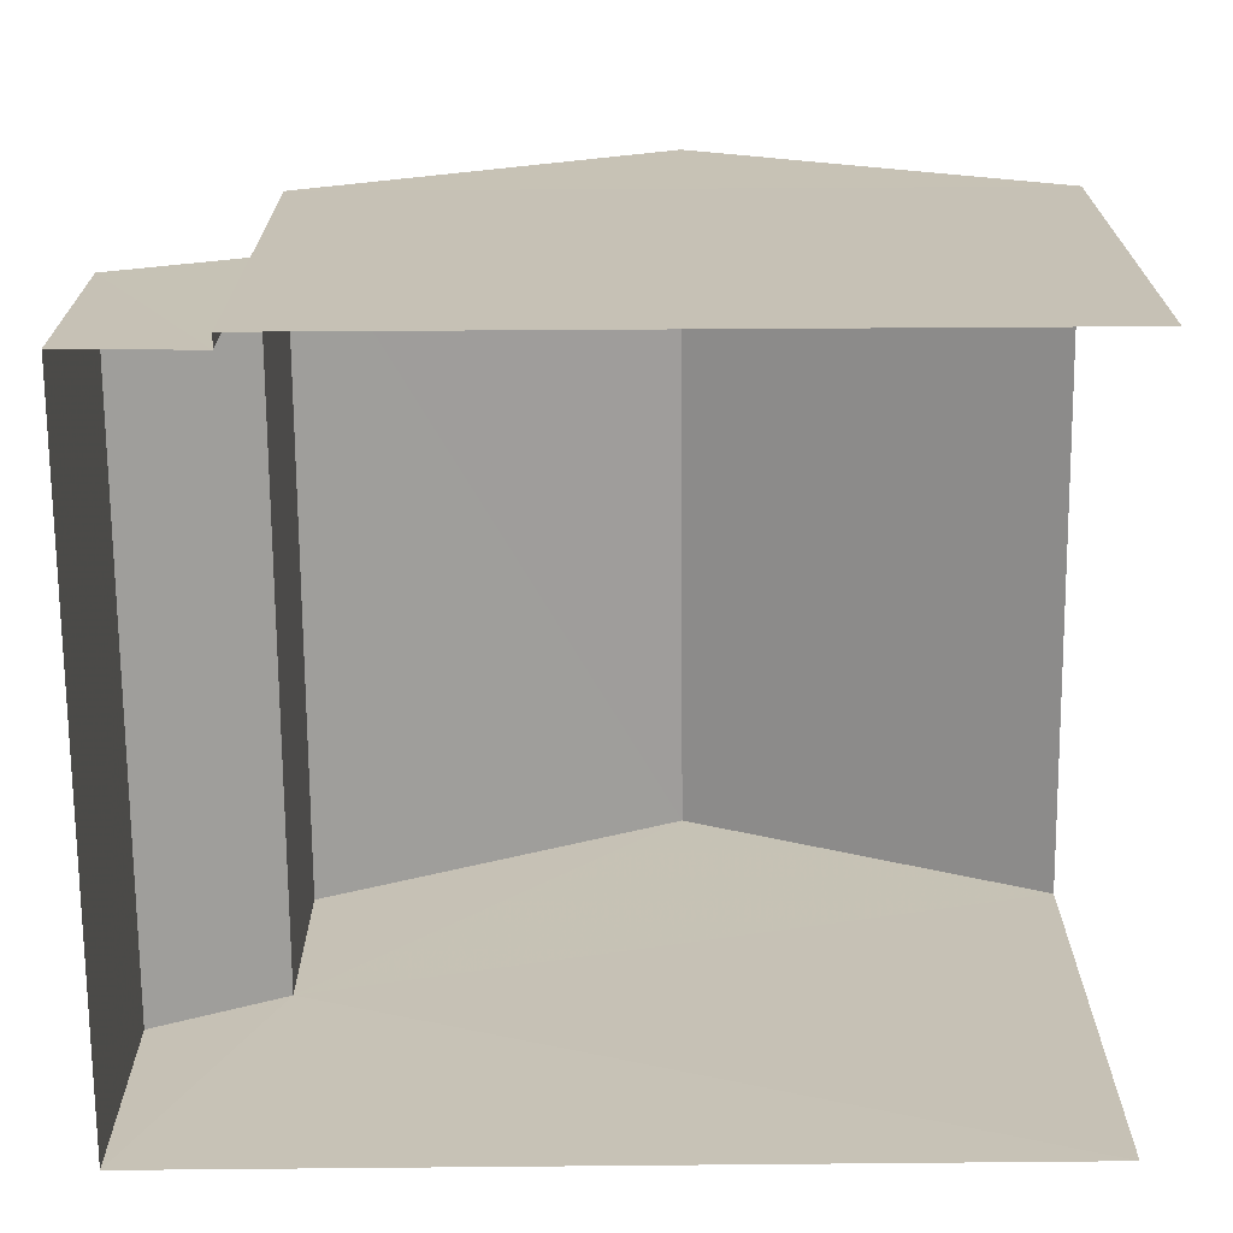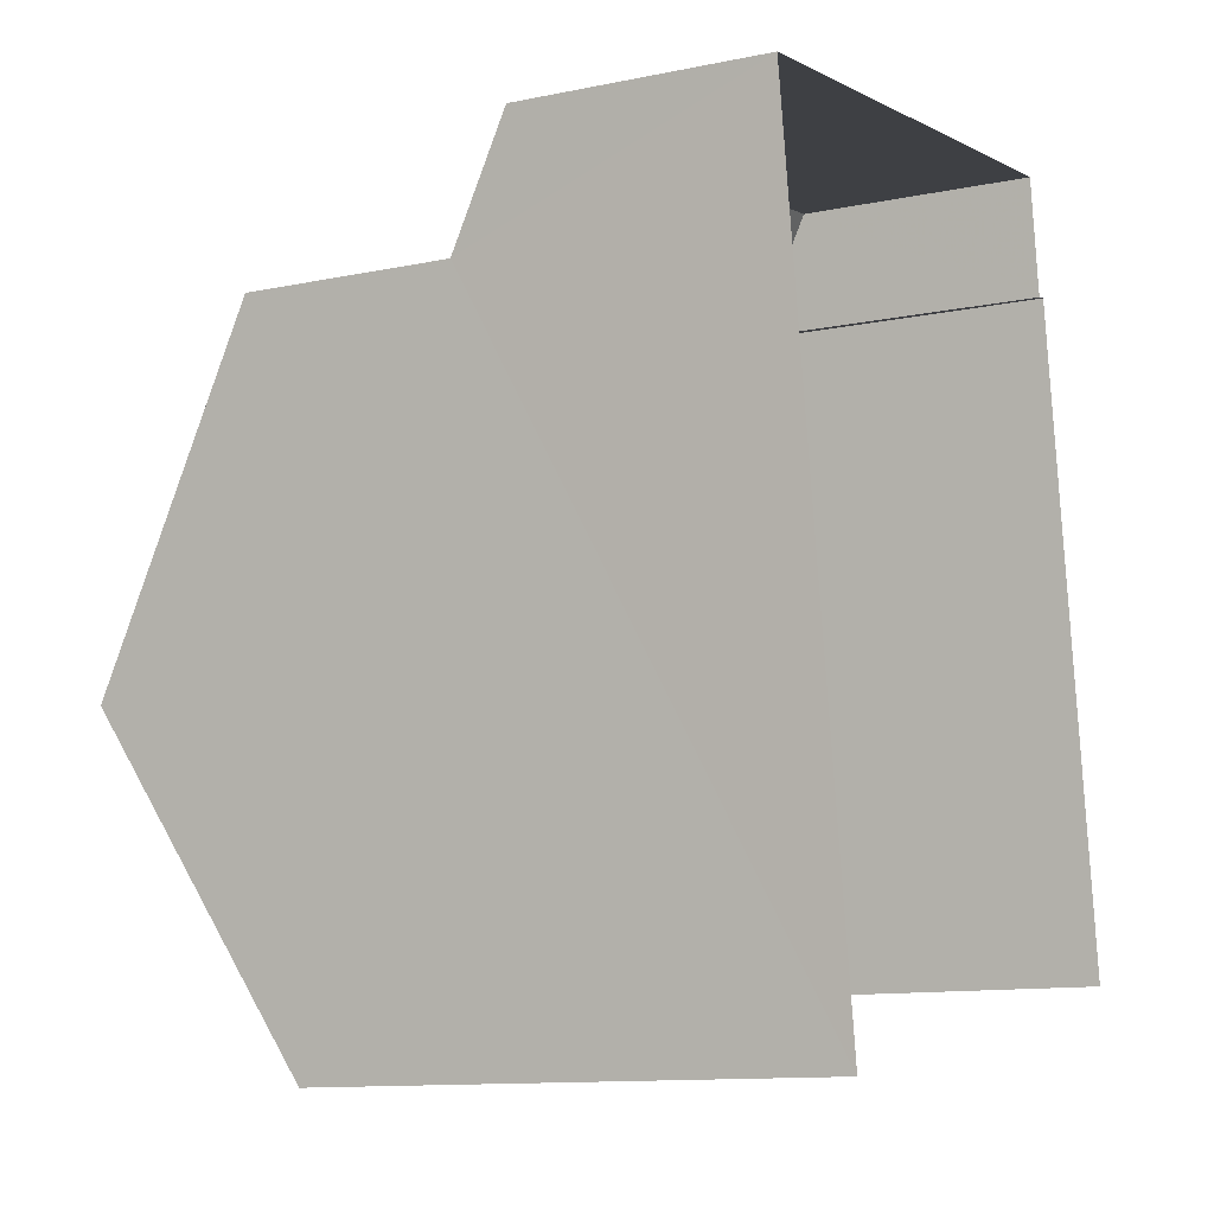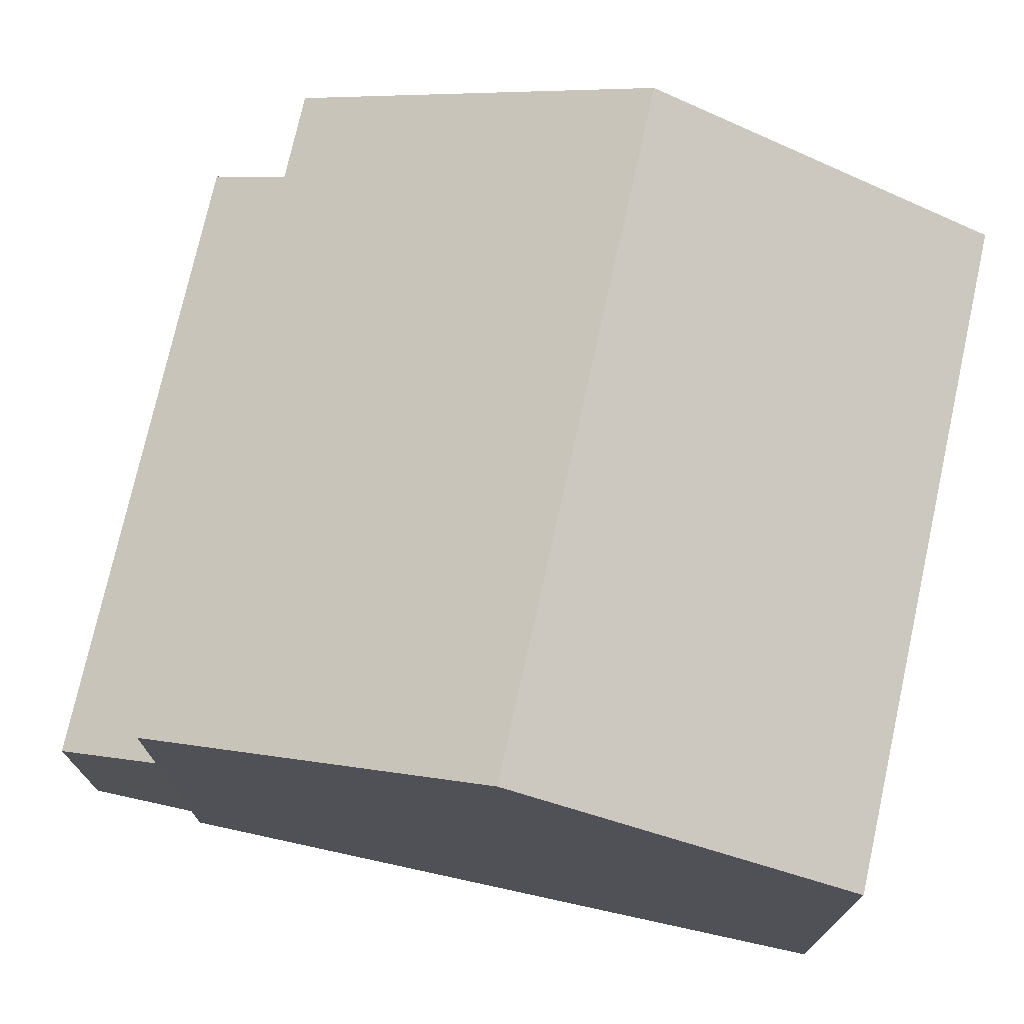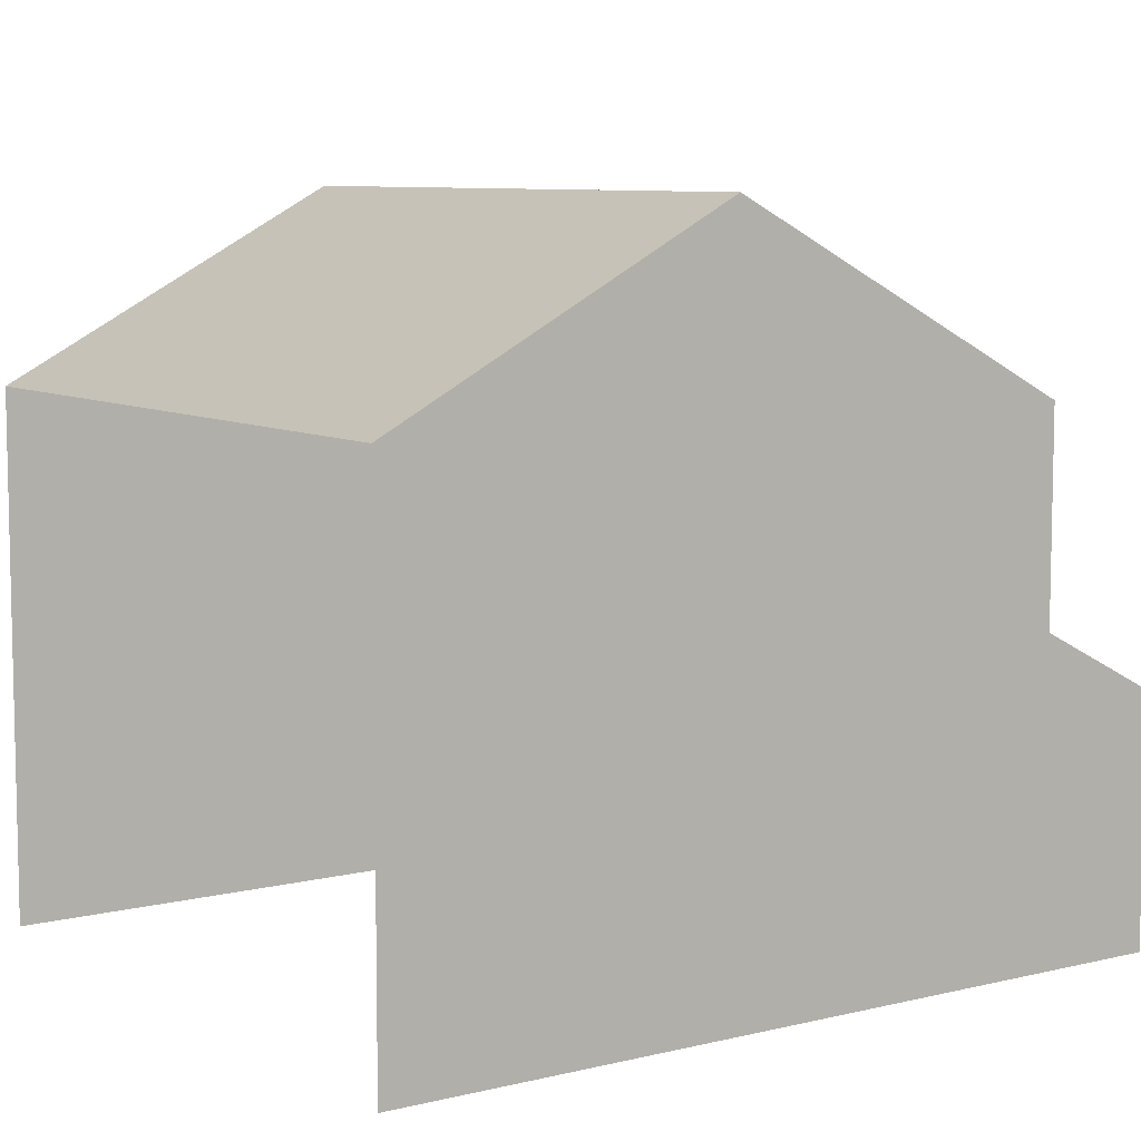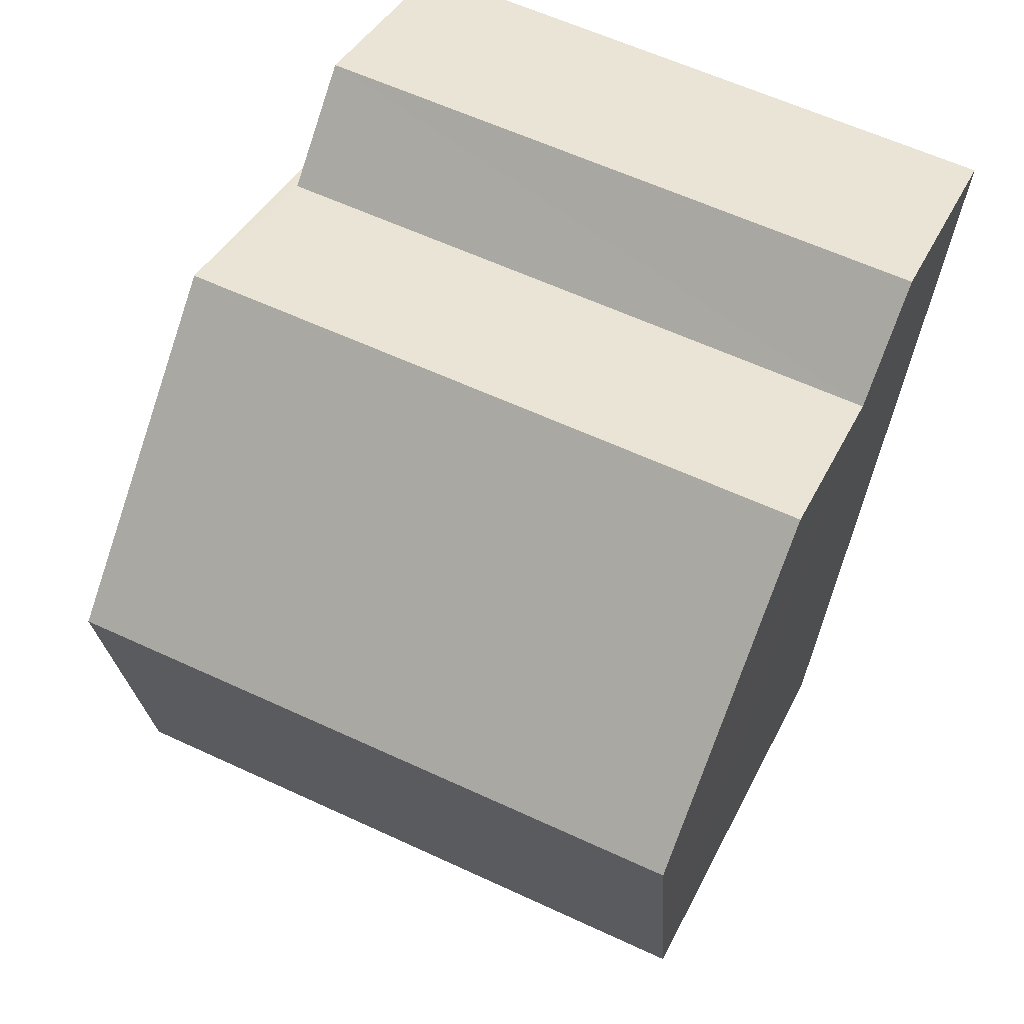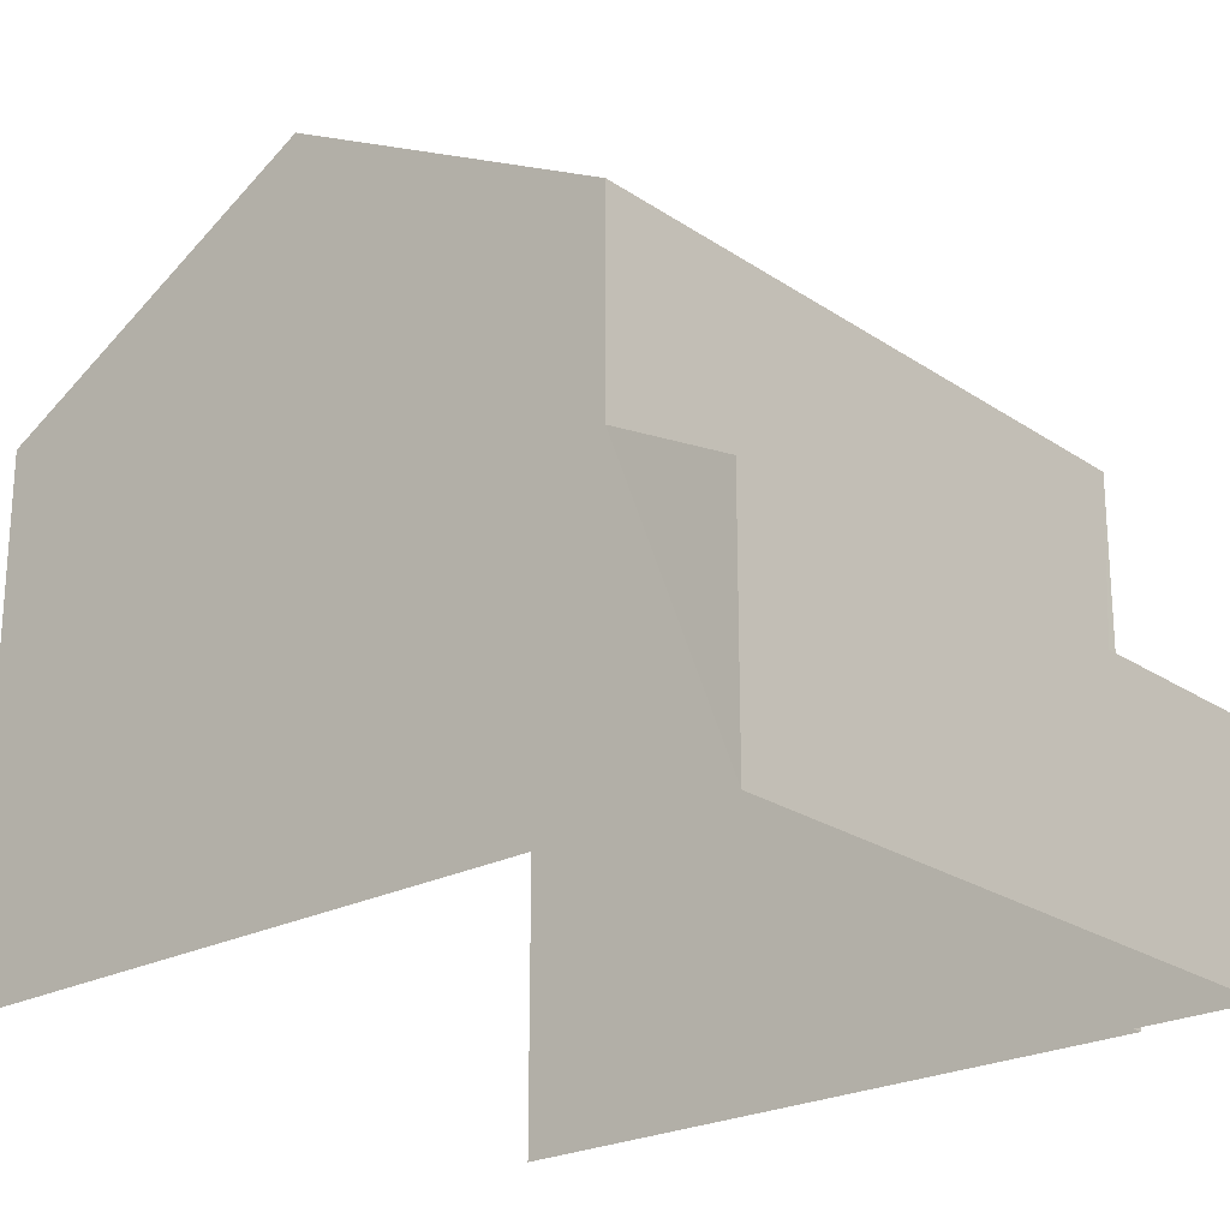
<metadata>
{"format":"obj","ext":"obj","renderer":"f3d","projection":"perspective","resolution":1024,"background":"white","views":[{"elev":-71.1,"azim":-99.0,"up":"+Z"},{"elev":-11.6,"azim":116.5,"up":"+Y"},{"elev":74.4,"azim":-87.1,"up":"+Z"},{"elev":8.0,"azim":46.0,"up":"+Z"},{"elev":38.0,"azim":23.6,"up":"+Y"},{"elev":-23.3,"azim":121.9,"up":"+Z"}]}
</metadata>
<code>
v -2.23e+05 -1.269e+05 19.07
v -2.23e+05 -1.269e+05 19.07
v -2.23e+05 -1.269e+05 19.07
v -2.23e+05 -1.269e+05 19.07
v -2.23e+05 -1.269e+05 19.07
v -2.23e+05 -1.269e+05 19.07
v -2.23e+05 -1.269e+05 27.82
v -2.23e+05 -1.269e+05 25.53
v -2.23e+05 -1.269e+05 27.82
v -2.23e+05 -1.269e+05 25.53
v -2.23e+05 -1.269e+05 25.53
v -2.23e+05 -1.269e+05 25.53
v -2.23e+05 -1.269e+05 22.95
v -2.23e+05 -1.269e+05 22.15
v -2.23e+05 -1.269e+05 22.15
v -2.23e+05 -1.269e+05 22.95
f 1 2 3
f 3 2 4
f 1 5 2
f 4 2 6
f 10 1 3
f 8 10 3
f 7 8 9
f 7 10 8
f 9 11 7
f 9 12 11
f 13 14 15
f 16 13 15
f 9 8 13
f 12 9 13
f 8 3 13
f 13 3 4
f 13 4 14
f 2 15 6
f 2 16 15
f 5 1 11
f 11 10 7
f 11 1 10
f 14 4 6
f 15 14 6
f 2 5 16
f 5 11 16
f 16 12 13
f 16 11 12

</code>
